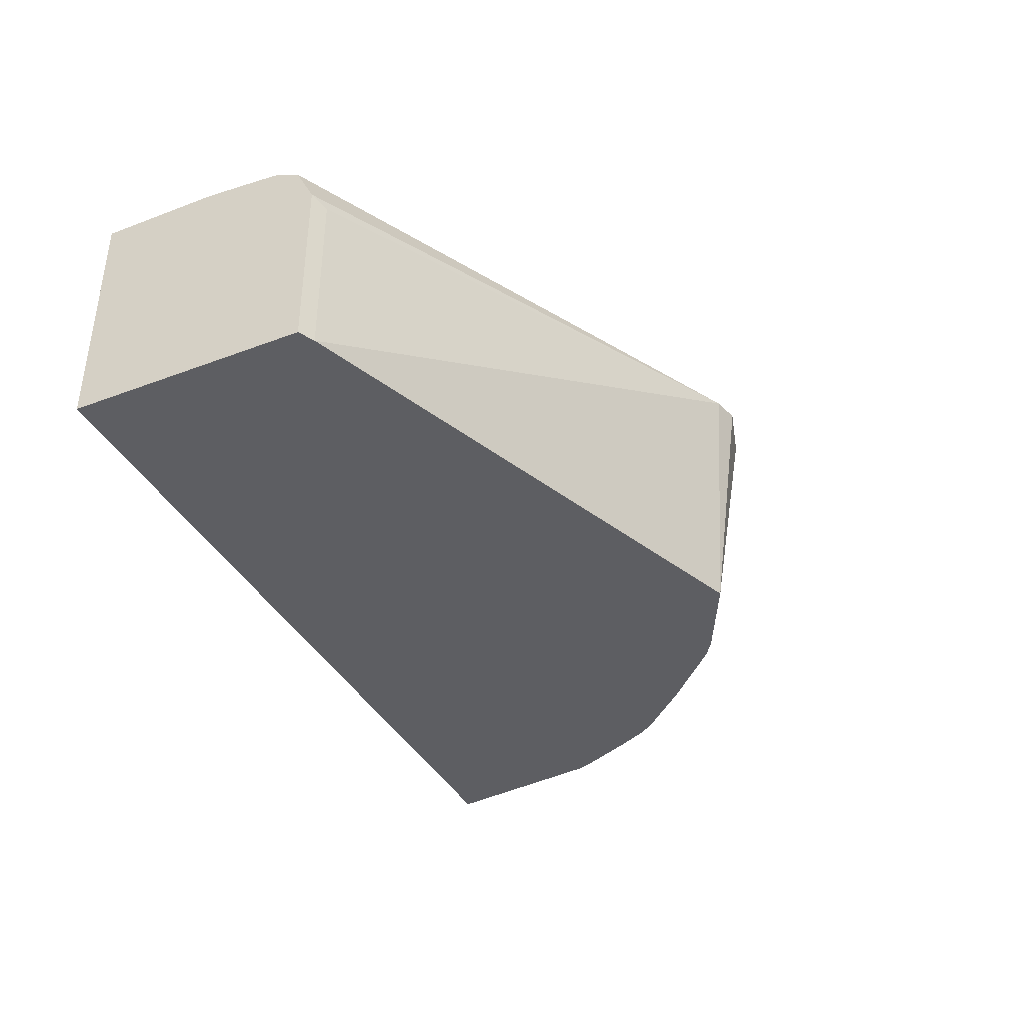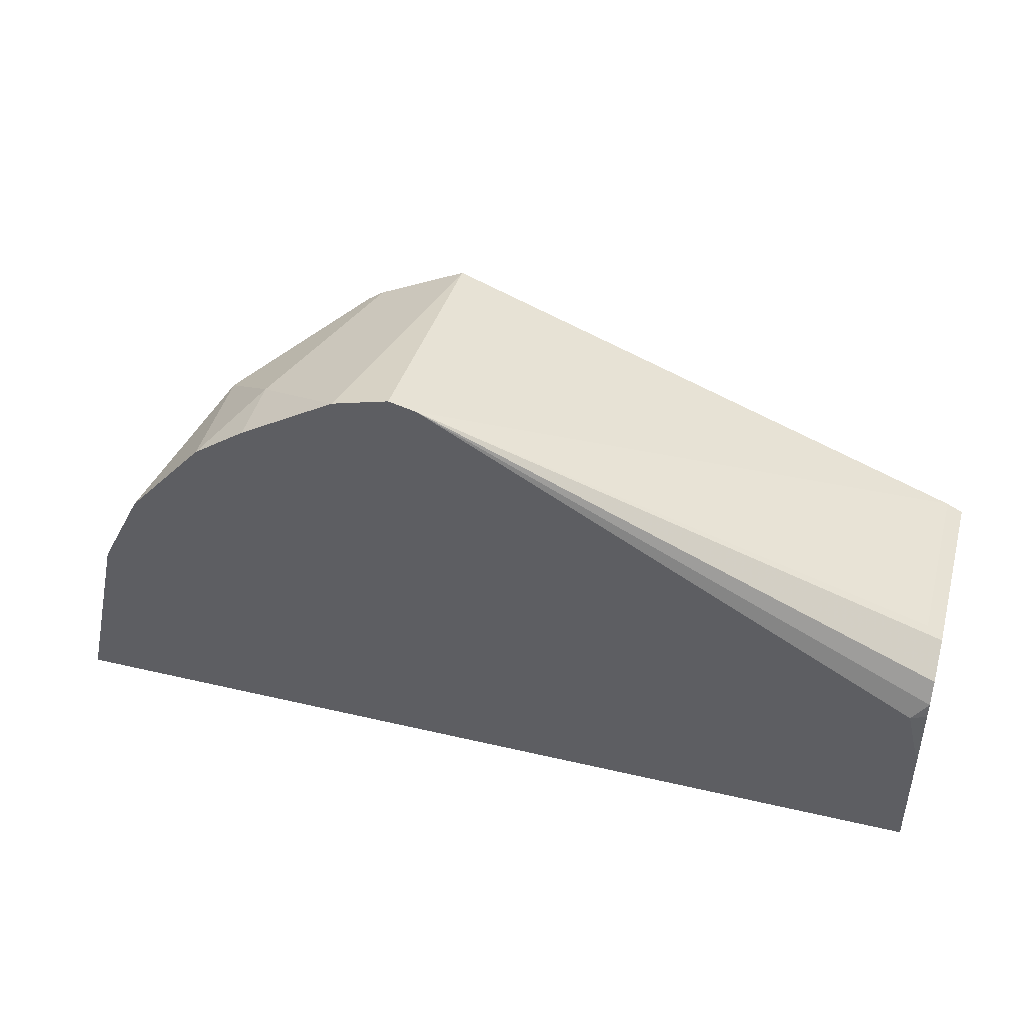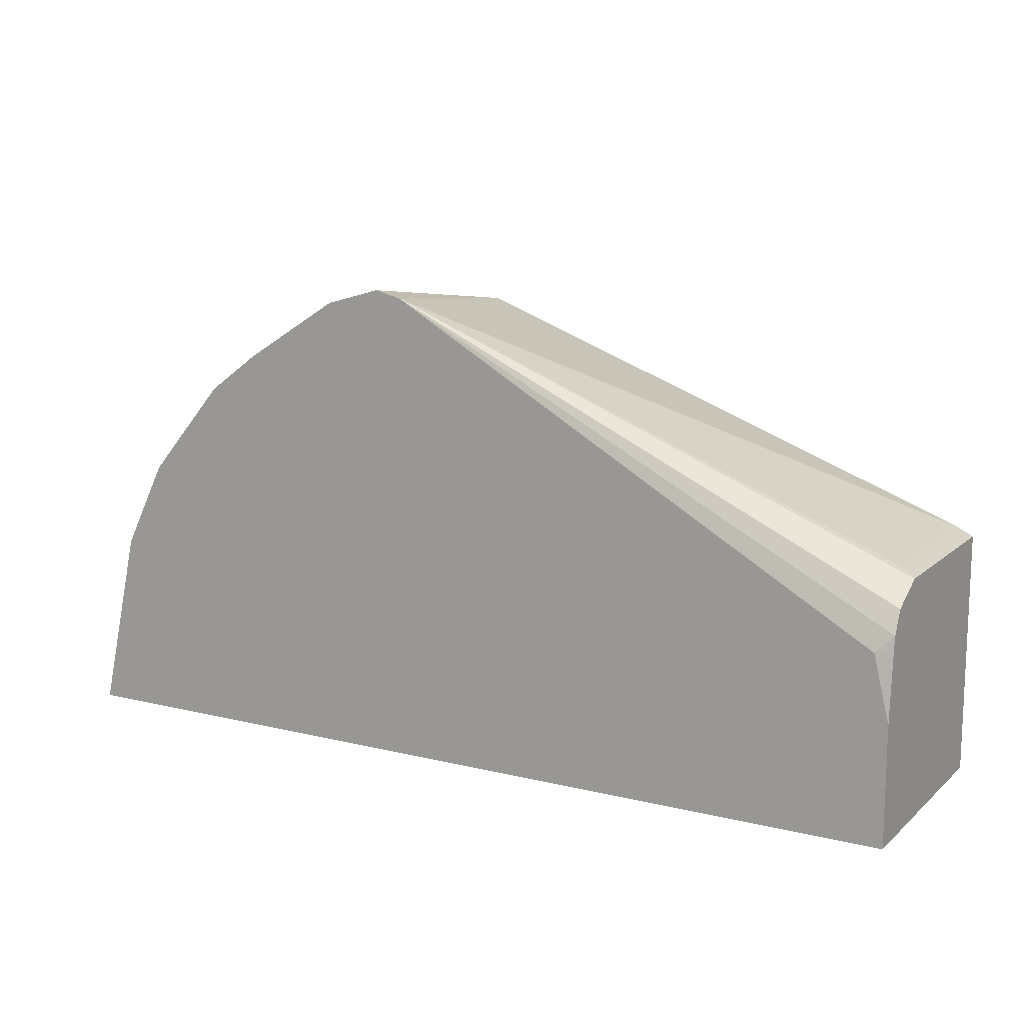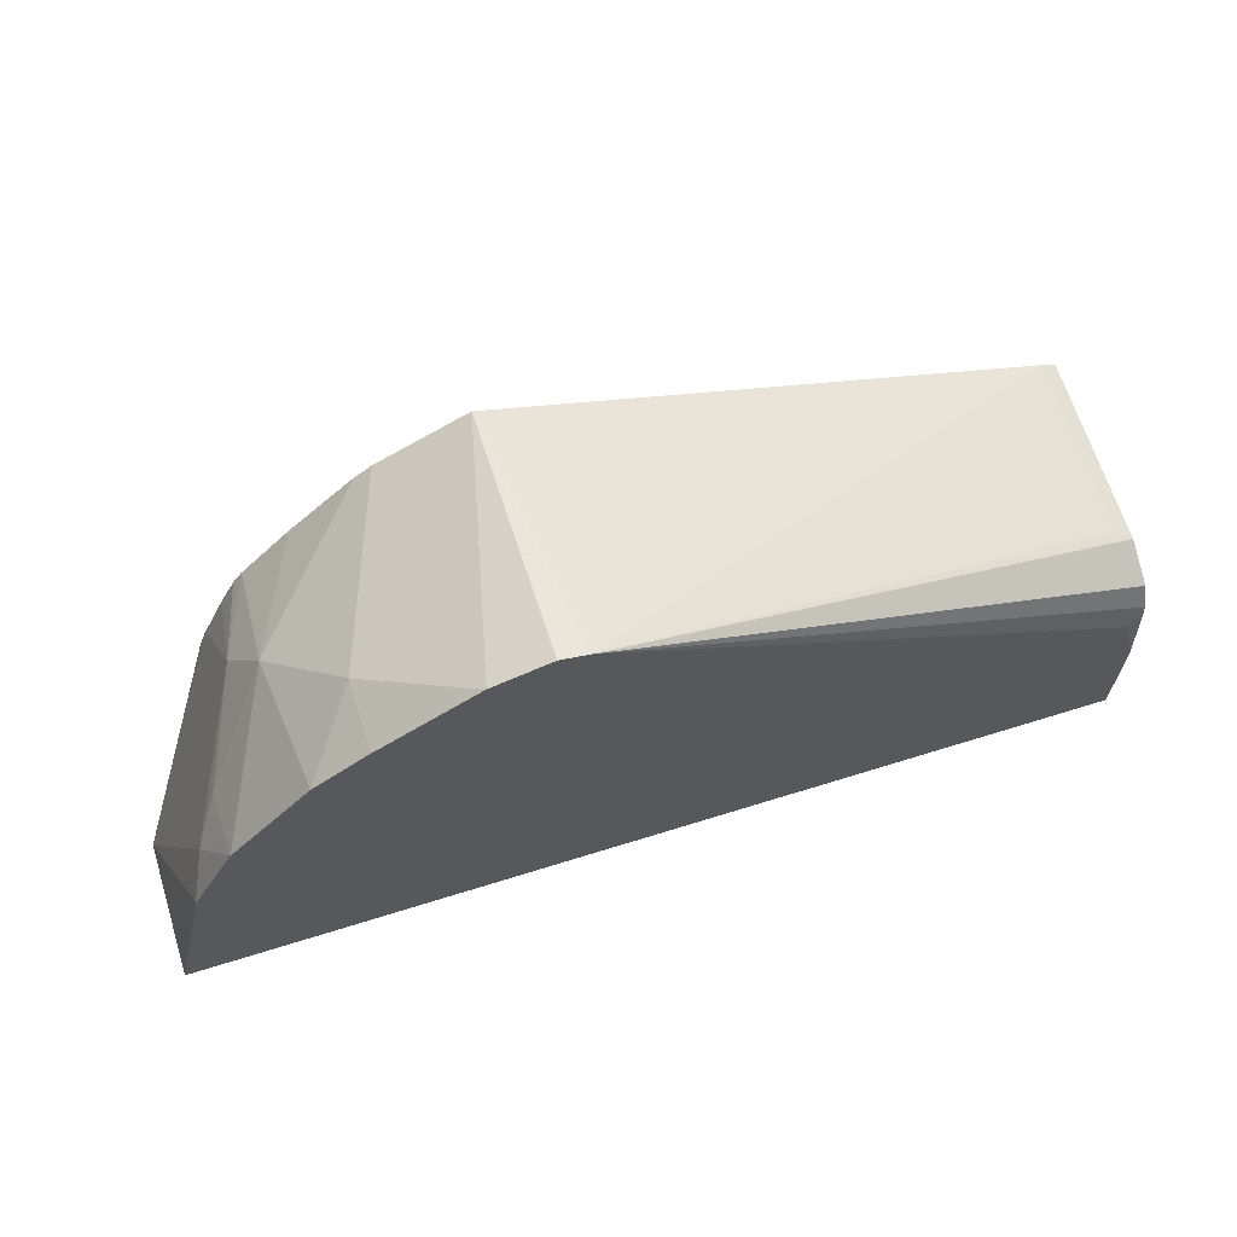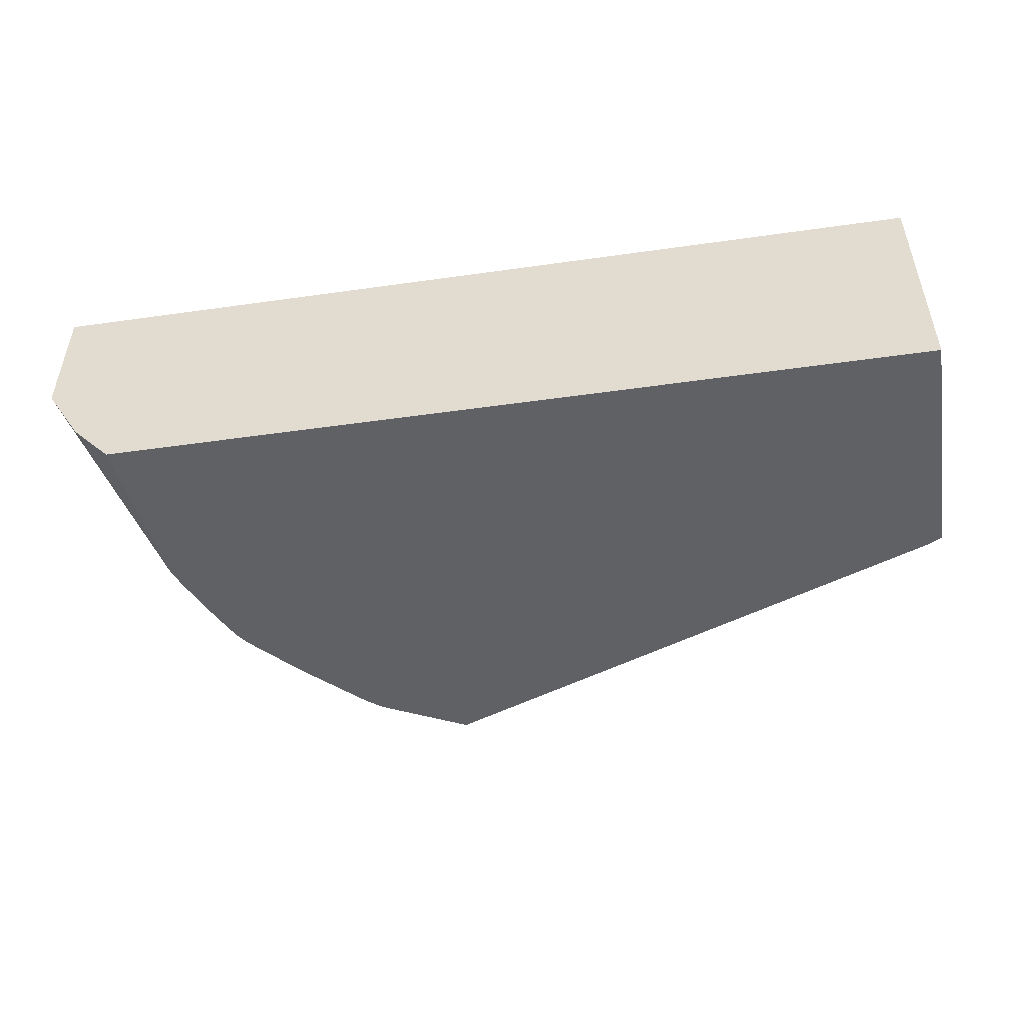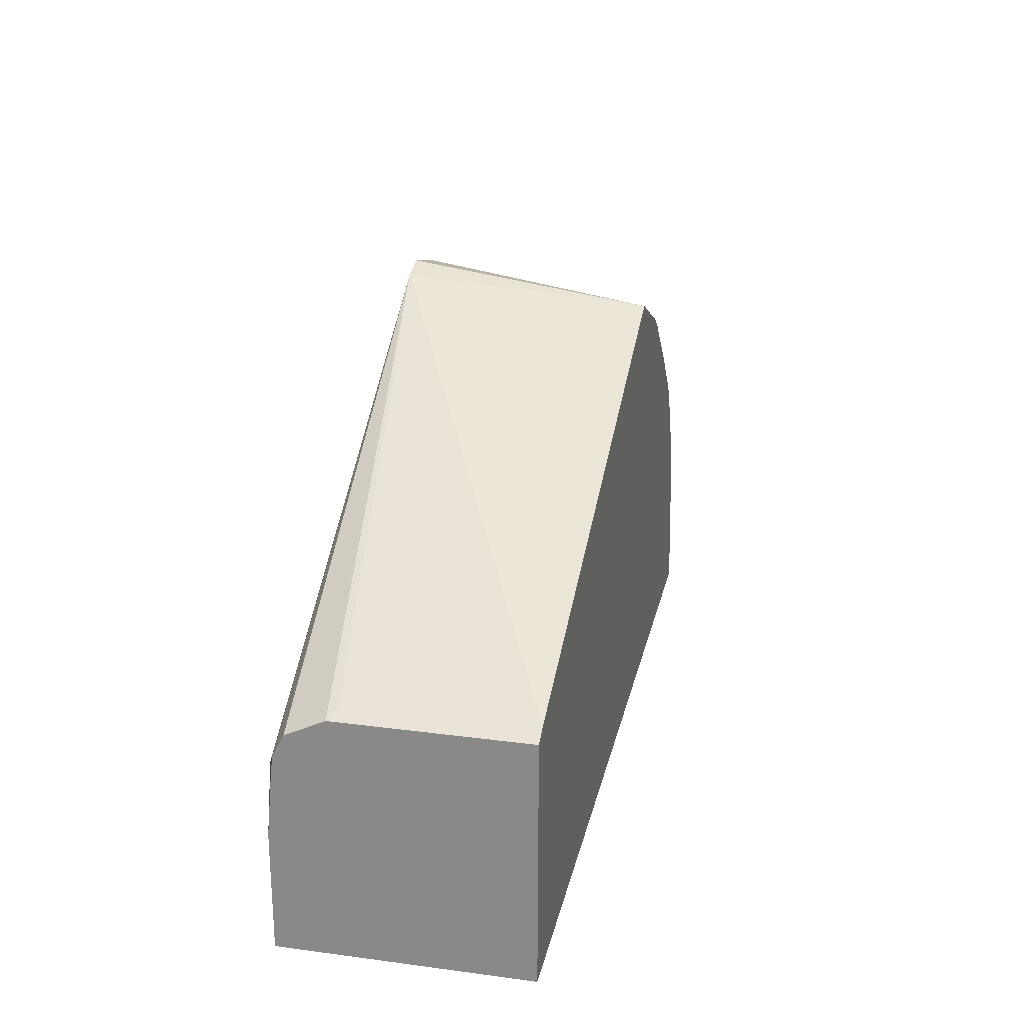
<metadata>
{"format":"obj","ext":"obj","renderer":"f3d","projection":"perspective","resolution":1024,"background":"white","views":[{"elev":-38.6,"azim":-64.6,"up":"+Y"},{"elev":45.1,"azim":-164.8,"up":"+Z"},{"elev":13.1,"azim":-150.8,"up":"+Z"},{"elev":66.0,"azim":162.6,"up":"+Z"},{"elev":-49.6,"azim":-171.1,"up":"+Y"},{"elev":24.5,"azim":-77.8,"up":"+Z"}]}
</metadata>
<code>
v 0.2066 -0.5052 0.06187
v 0.1943 -0.5052 0.1166
v 0.2066 -0.5442 0.06187
v 0.1651 -0.5052 0.06187
v 0.1943 -0.5053 0.1166
v 0.1814 -0.5052 0.1425
v 0.1952 -0.5636 0.06187
v 0.1895 -0.515 0.1263
v 0.1749 -0.577 0.1166
v 0.1772 -0.577 0.1106
v -0.06305 -0.5053 0.06187
v 0.08418 -0.5052 0.1814
v 0.1813 -0.5052 0.1426
v 0.1619 -0.5442 0.1619
v 0.1814 -0.5053 0.1425
v 0.1822 -0.5247 0.136
v 0.1832 -0.577 0.06187
v 0.17 -0.5539 0.1458
v 0.1682 -0.577 0.1316
v -0.06305 -0.577 0.06187
v -0.06305 -0.5053 0.09718
v 0.08159 -0.5052 0.1905
v 0.08405 -0.5052 0.1818
v 0.1581 -0.5052 0.17
v 0.1609 -0.577 0.1445
v 0.1425 -0.5247 0.1814
v 0.1231 -0.577 0.1814
v 0.1279 -0.577 0.1779
v 0.1465 -0.577 0.1599
v 0.1637 -0.577 0.1405
v -0.06305 -0.577 0.1336
v -0.06305 -0.5071 0.1166
v -0.0583 -0.5053 0.1166
v 0.08405 -0.5052 0.1942
v 0.1426 -0.5052 0.1814
v 0.1425 -0.5052 0.1814
v 0.1141 -0.5052 0.1993
v 0.1139 -0.5052 0.1994
v 0.1142 -0.577 0.1858
v -0.06305 -0.5223 0.1336
v -0.0583 -0.577 0.136
v -0.06305 -0.5077 0.1214
v 0.08936 -0.5052 0.2021
v 0.0973 -0.5052 0.2041
v 0.09717 -0.577 0.1943
v -0.06305 -0.5142 0.1296
v -0.0583 -0.5247 0.136
v -0.06305 -0.511 0.128
f 14 28 29
f 11 23 12
f 14 27 28
f 14 26 27
f 14 24 26
f 14 16 15
f 14 18 16
f 14 25 18
f 13 24 14
f 11 48 42
f 11 21 22
f 11 32 21
f 11 42 32
f 11 46 48
f 11 40 46
f 11 31 40
f 11 20 31
f 14 29 25
f 9 17 10
f 11 22 23
f 18 25 30
f 32 42 33
f 21 32 33
f 9 20 17
f 42 48 43
f 41 43 47
f 41 45 43
f 40 43 46
f 40 47 43
f 38 45 39
f 38 44 45
f 33 43 34
f 18 30 19
f 33 42 43
f 31 41 47
f 27 38 39
f 26 38 27
f 26 37 38
f 26 36 37
f 26 35 36
f 24 35 26
f 22 33 34
f 21 33 22
f 31 47 40
f 9 31 20
f 1 24 13
f 9 45 41
f 1 35 24
f 1 36 35
f 1 37 36
f 1 38 37
f 1 44 38
f 1 43 44
f 1 34 43
f 1 22 34
f 1 23 22
f 1 12 23
f 1 4 12
f 1 11 4
f 1 20 11
f 1 17 20
f 1 7 17
f 1 3 7
f 1 5 3
f 1 2 5
f 43 45 44
f 1 13 6
f 1 6 2
f 2 6 5
f 3 5 8
f 9 39 45
f 9 27 39
f 9 28 27
f 9 29 28
f 9 25 29
f 9 30 25
f 9 19 30
f 9 18 19
f 8 18 9
f 9 41 31
f 8 16 18
f 6 16 8
f 6 15 16
f 6 14 15
f 6 13 14
f 5 6 8
f 4 11 12
f 3 10 7
f 3 9 10
f 3 8 9
f 7 10 17
f 43 48 46

</code>
